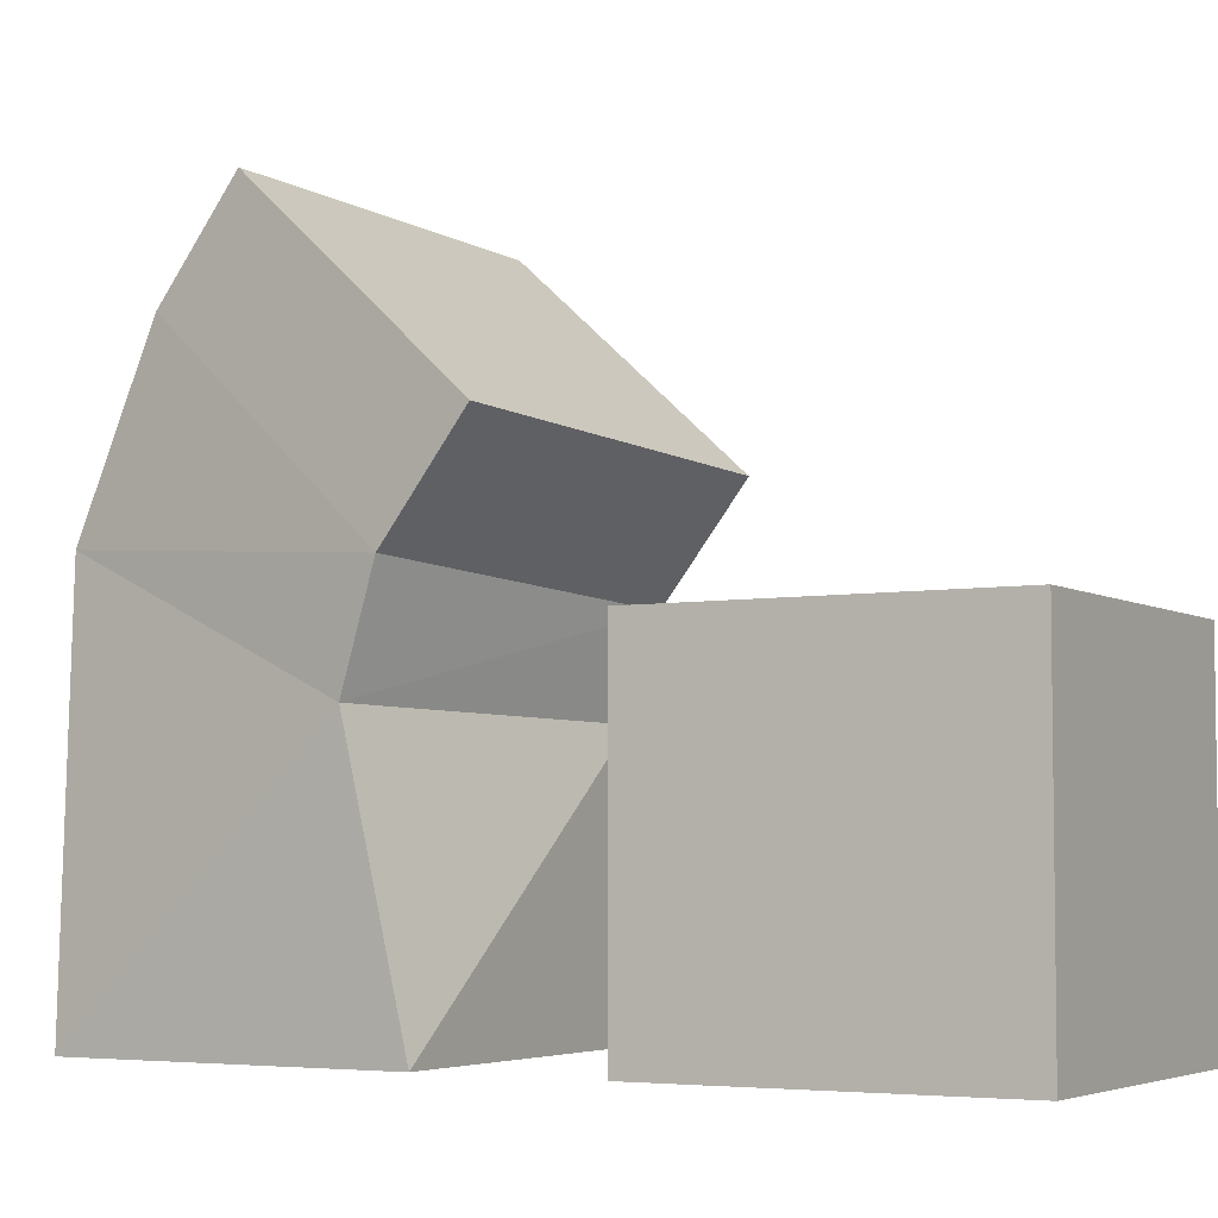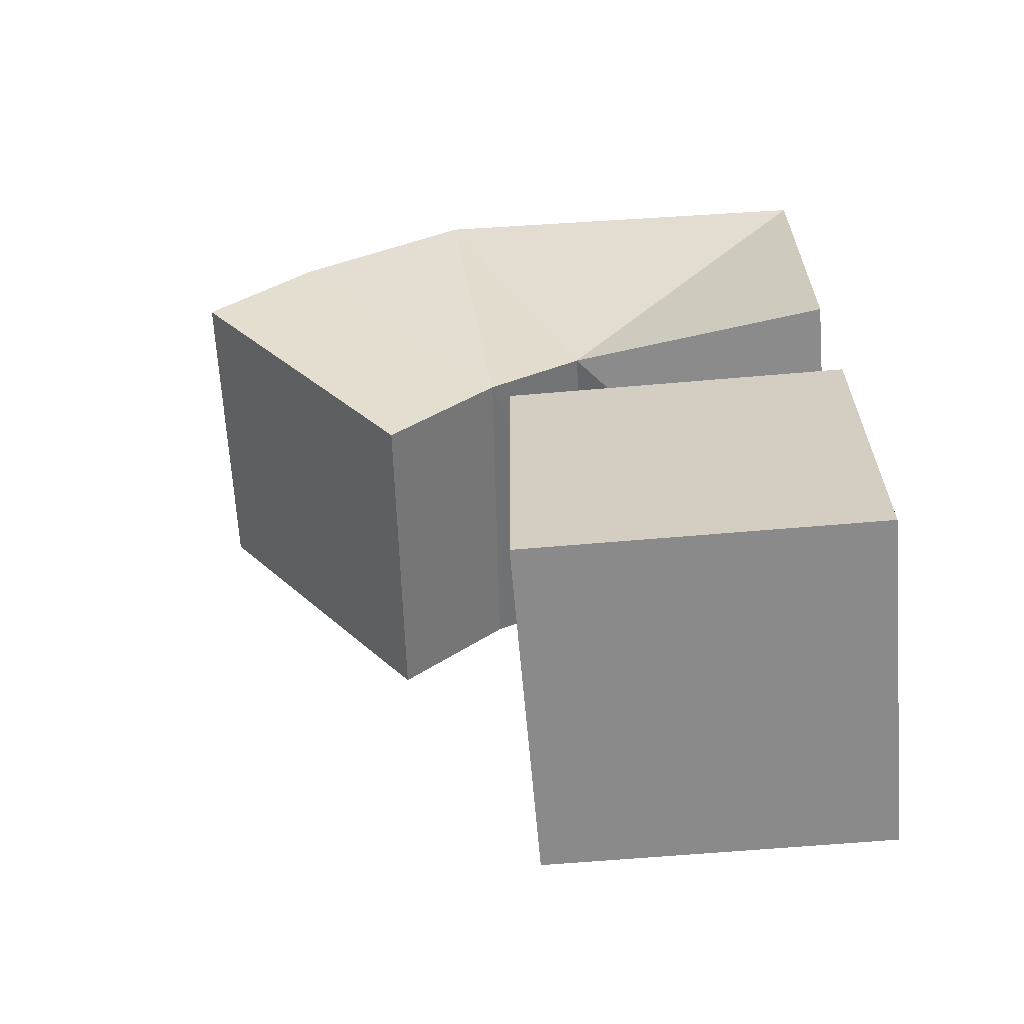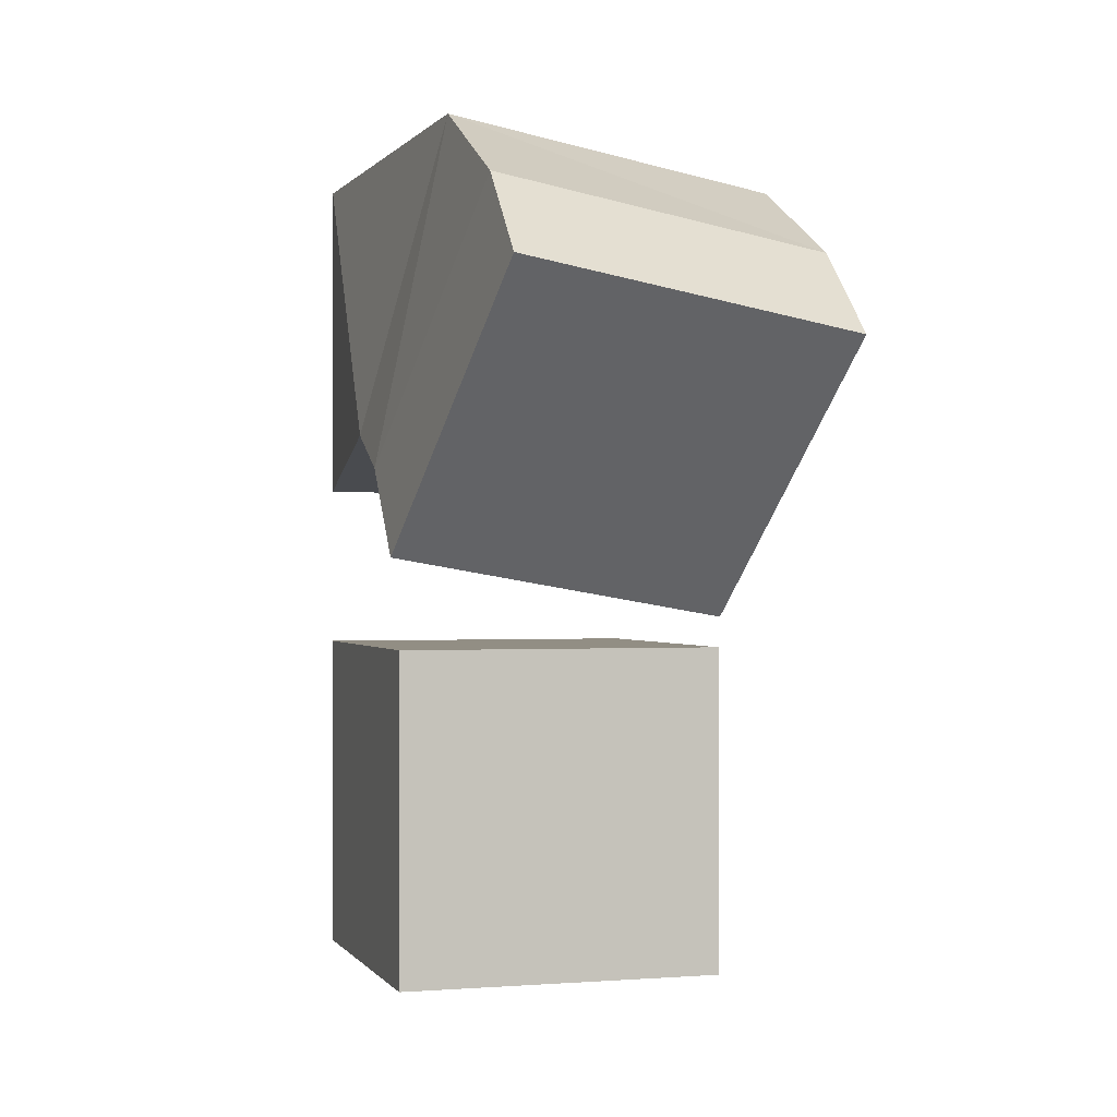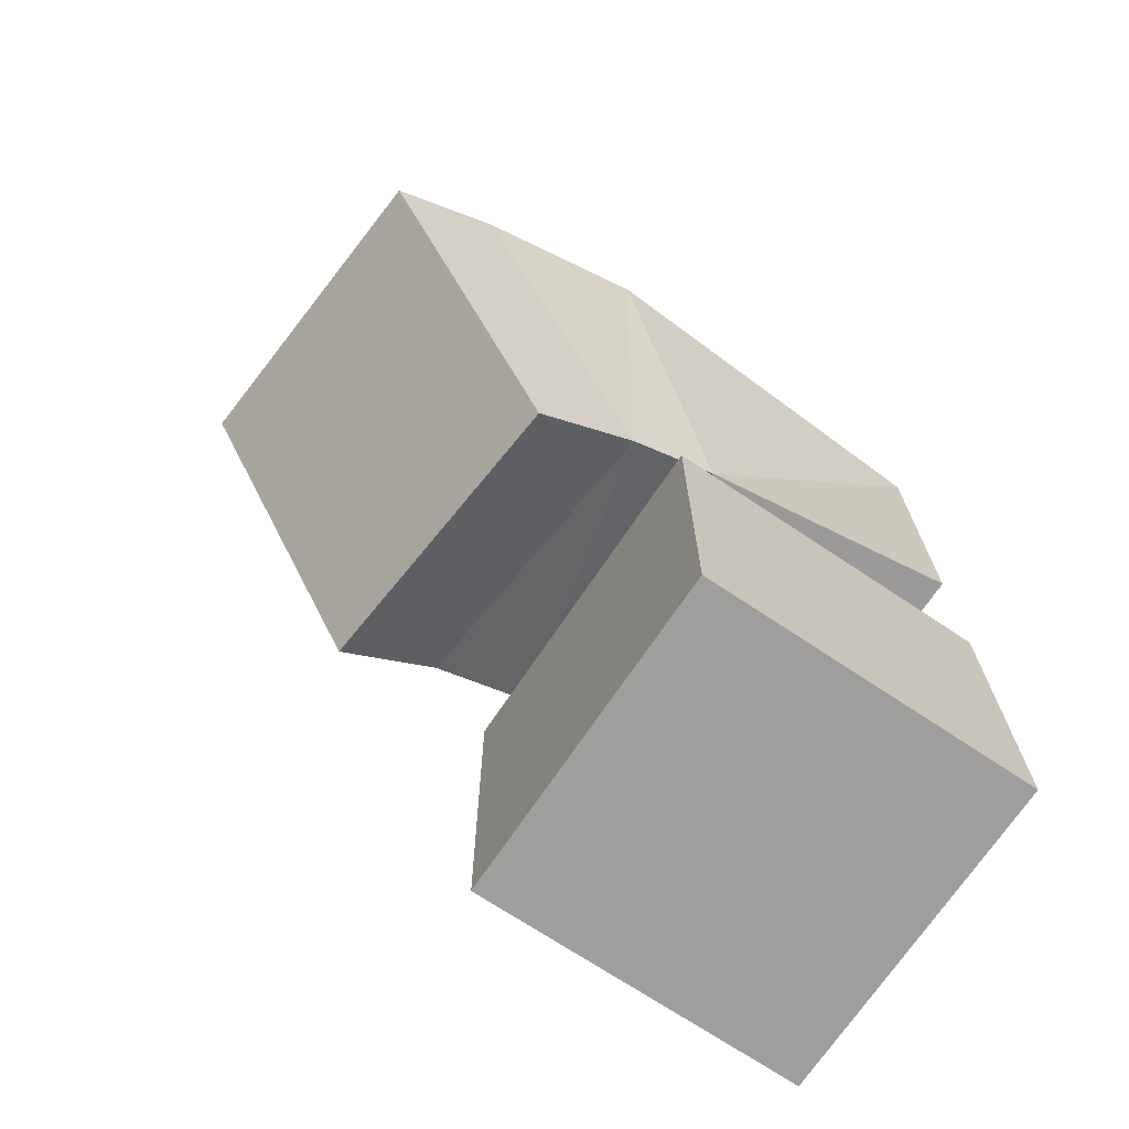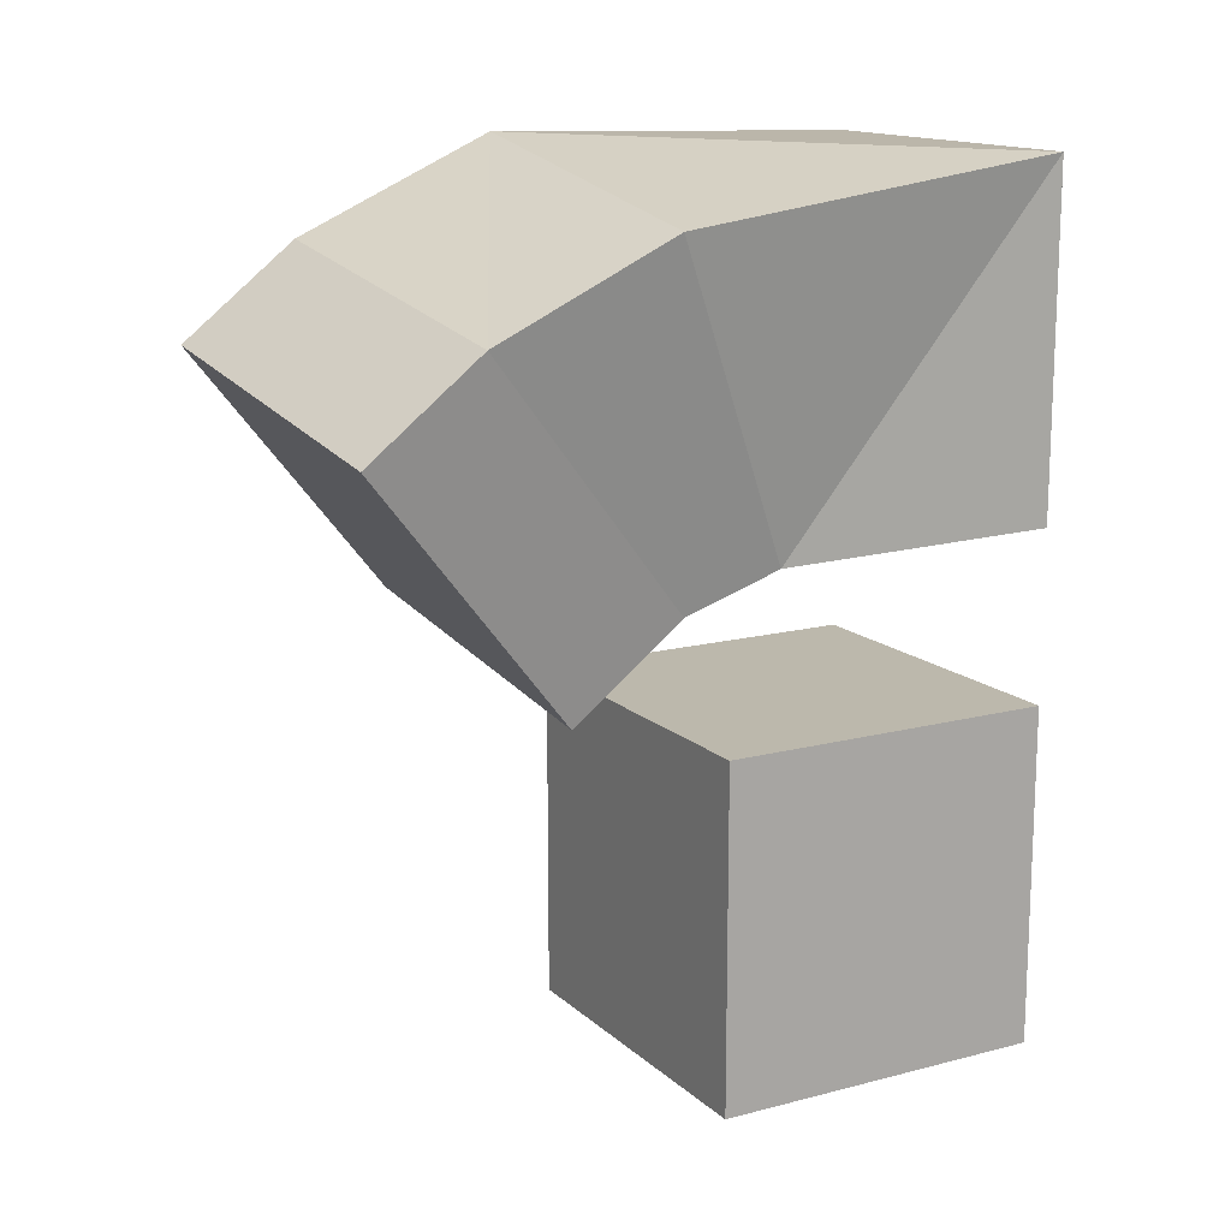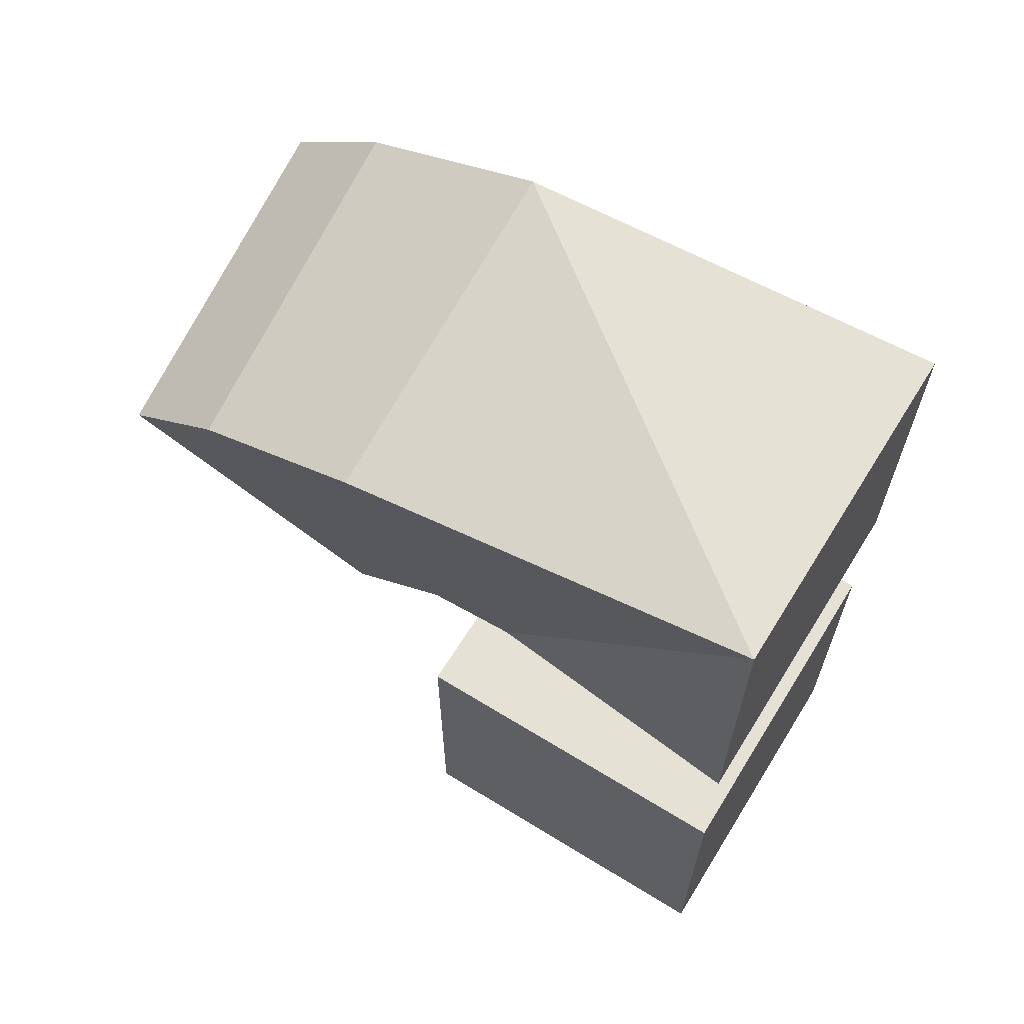
<metadata>
{"format":"obj","ext":"obj","renderer":"f3d","projection":"perspective","resolution":1024,"background":"white","views":[{"elev":-4.8,"azim":119.9,"up":"+Y"},{"elev":-63.4,"azim":-85.0,"up":"+Z"},{"elev":-0.4,"azim":163.1,"up":"+Z"},{"elev":-70.9,"azim":-123.8,"up":"+Z"},{"elev":14.6,"azim":-119.4,"up":"+Z"},{"elev":64.6,"azim":-58.2,"up":"+Z"}]}
</metadata>
<code>
o Cube.001
v 1 -1 -4
v 1 -1 -2
v -1 -1 -2
v -1 -1 -4
v 1 1 -4
v 1 1 -2
v -1 1 -2
v -1 1 -4
f 1 3 4
f 8 6 5
f 5 2 1
f 6 3 2
f 7 4 3
f 1 8 5
f 1 2 3
f 8 7 6
f 5 6 2
f 6 7 3
f 7 8 4
f 1 4 8
o Cube
v 1 -1 -1
v 1 -1 1
v -1 -1 1
v -1 -1 -1
v 1.154 0.6154 -0.721
v 0.8132 1.416 1.08
v -1.154 1.385 0.721
v -0.8132 0.5837 -1.08
v 1.206 1.264 -0.9473
v 0.8655 2.53 0.5625
v -0.7609 1.135 -1.283
v -1.102 2.401 0.2266
v 1.253 1.891 -1.463
v 0.9123 3.158 0.04689
v -0.714 1.762 -1.799
v -1.055 3.028 -0.289
f 10 12 9
f 14 17 18
f 13 10 9
f 14 11 10
f 11 16 12
f 9 16 13
f 20 23 19
f 15 19 16
f 13 19 17
f 14 20 15
f 23 22 21
f 19 21 17
f 18 24 20
f 17 22 18
f 10 11 12
f 14 13 17
f 13 14 10
f 14 15 11
f 11 15 16
f 9 12 16
f 20 24 23
f 15 20 19
f 13 16 19
f 14 18 20
f 23 24 22
f 19 23 21
f 18 22 24
f 17 21 22

</code>
